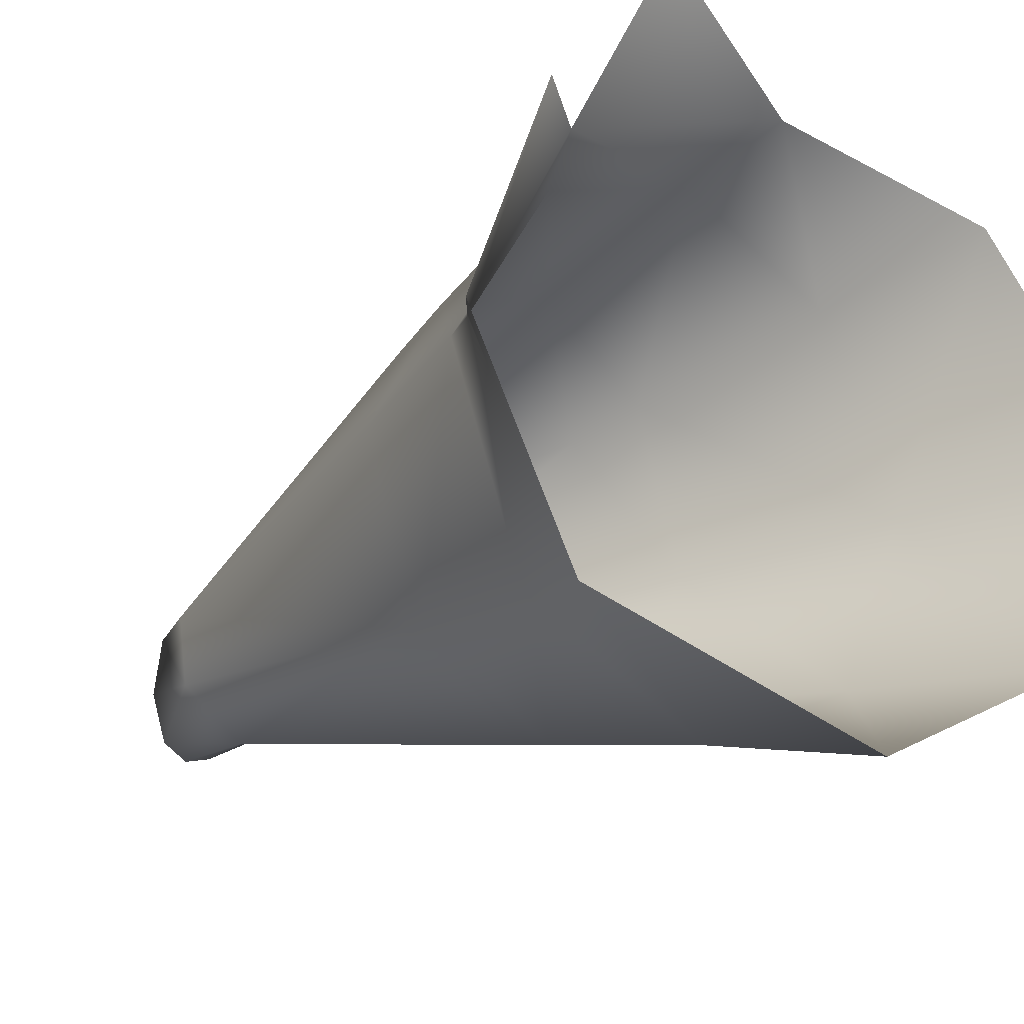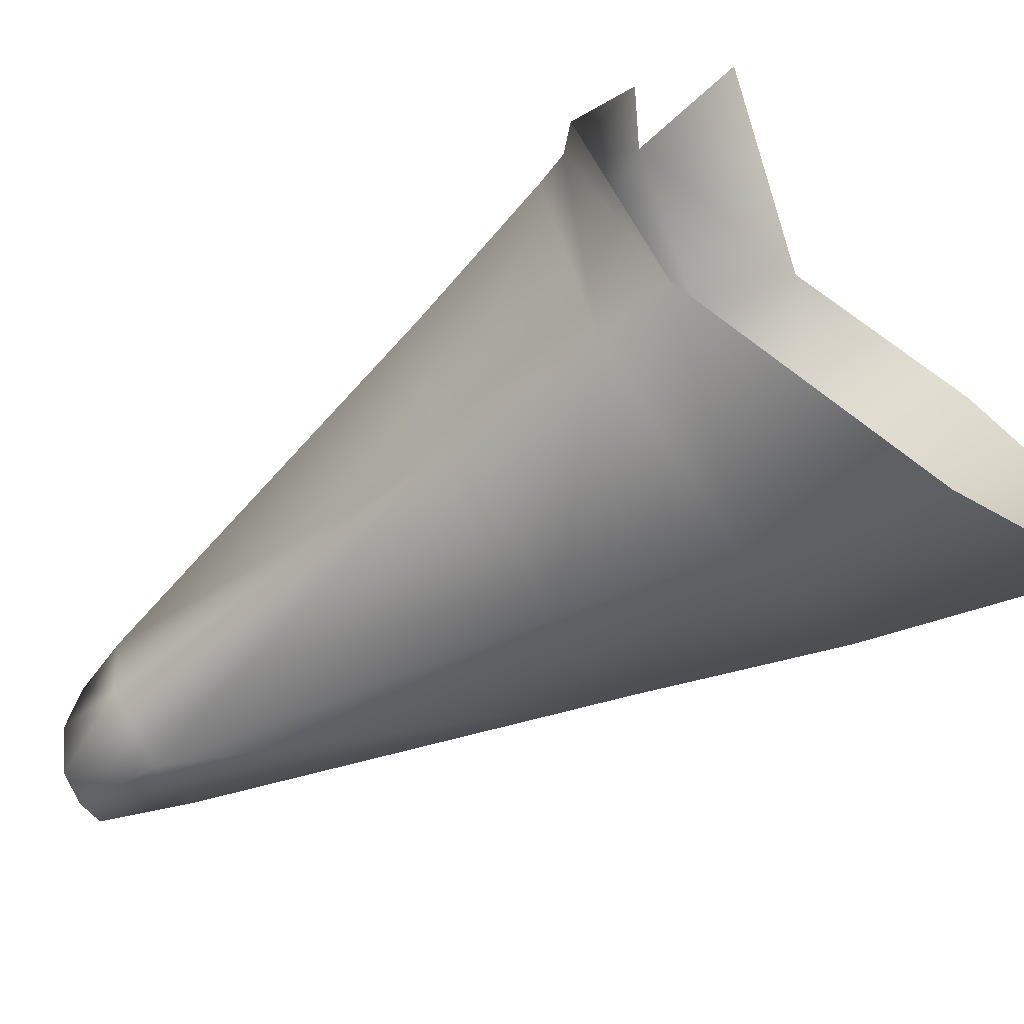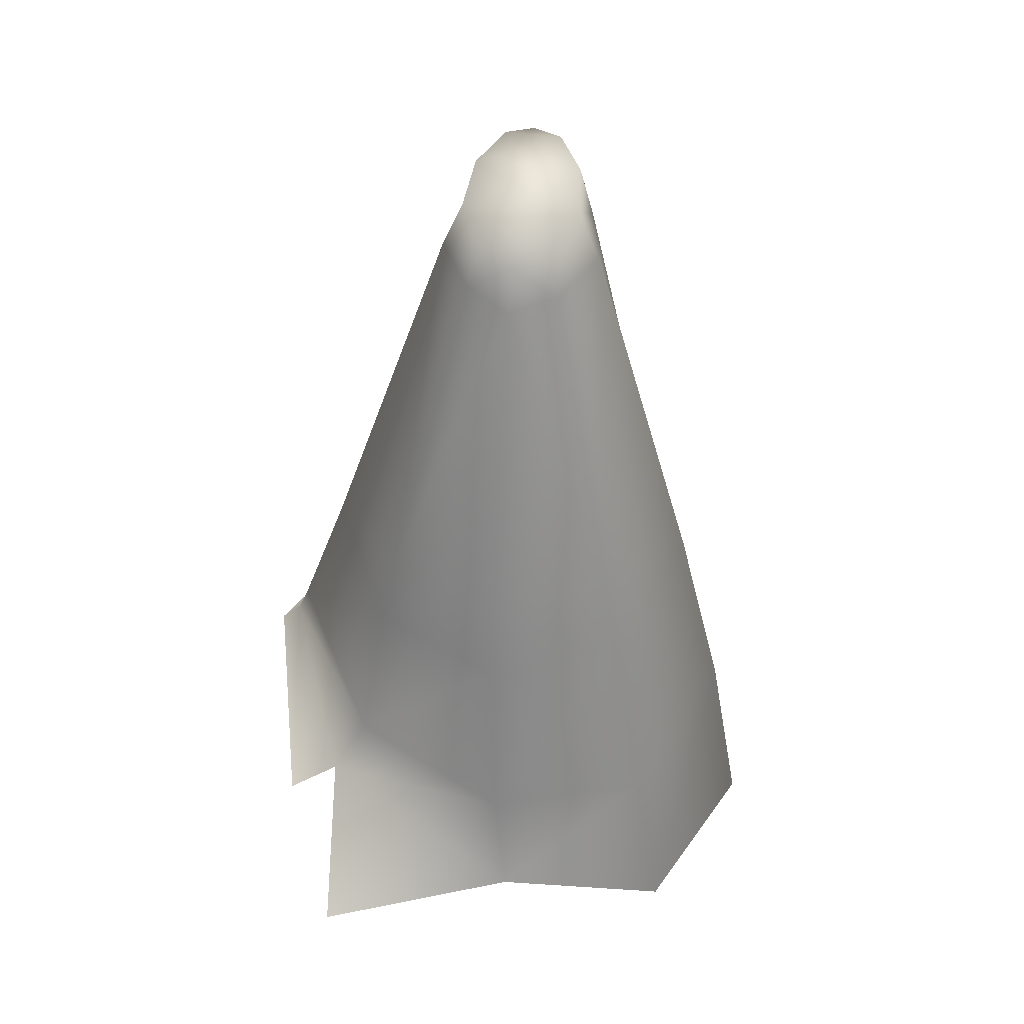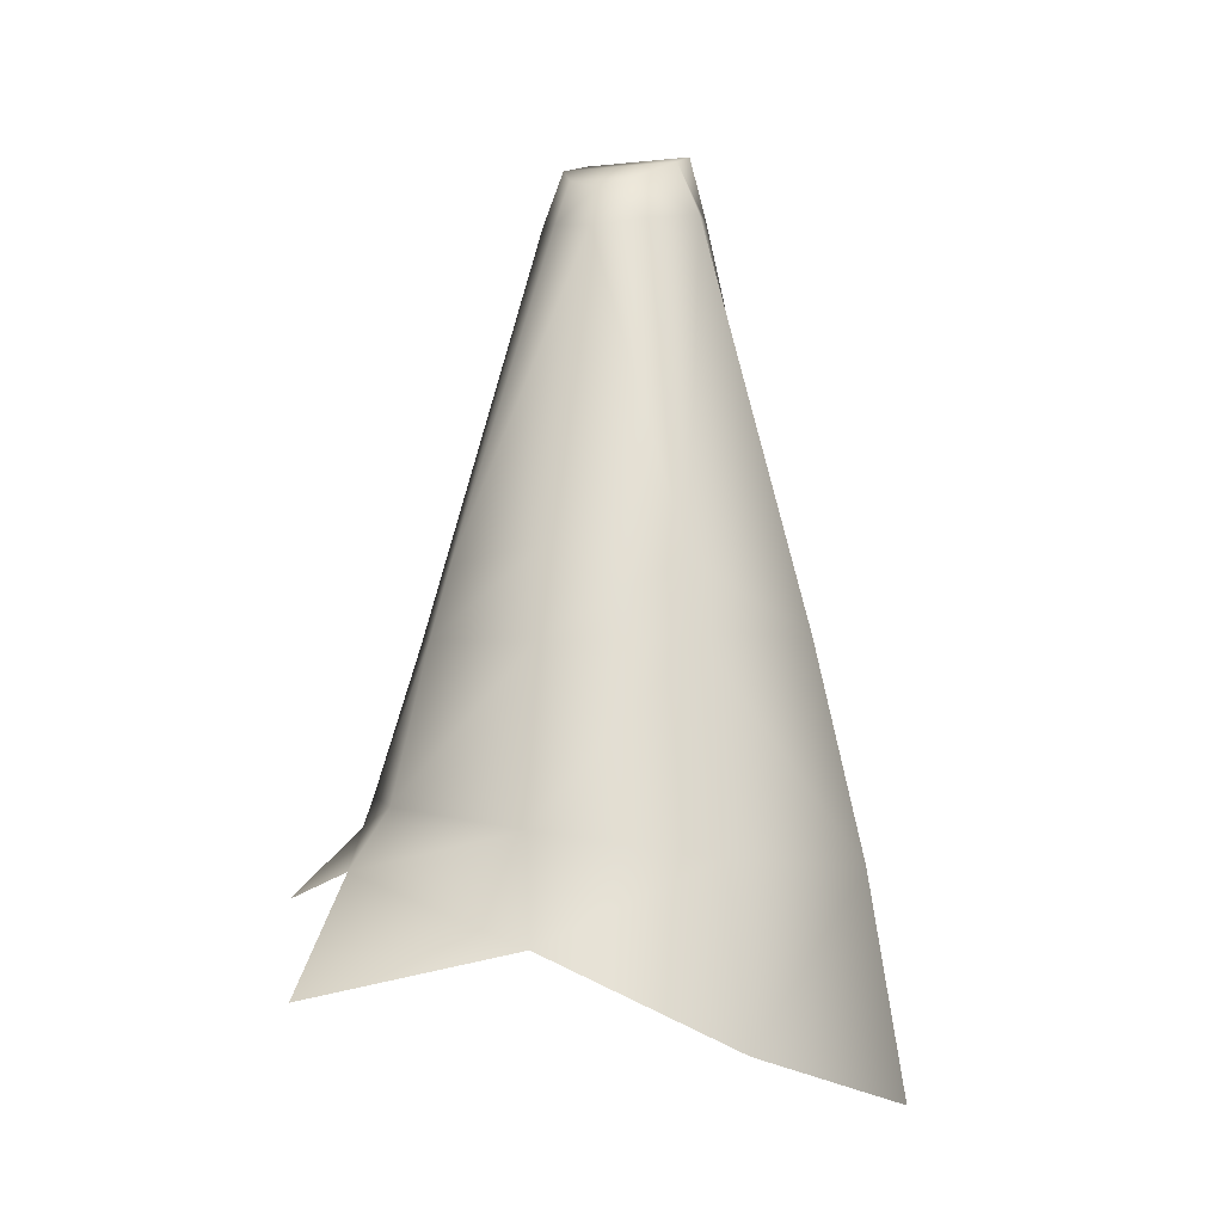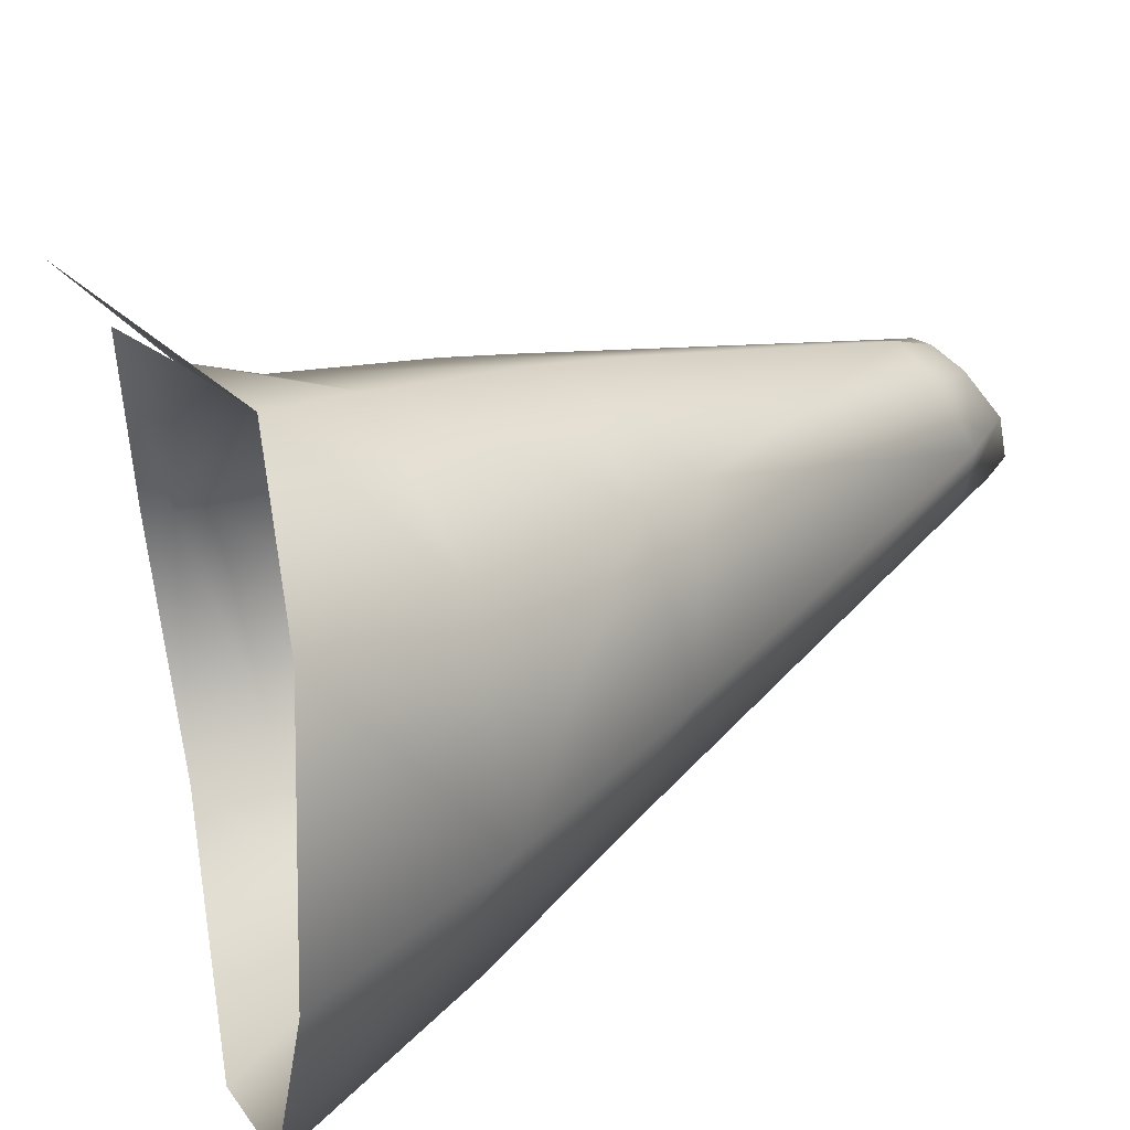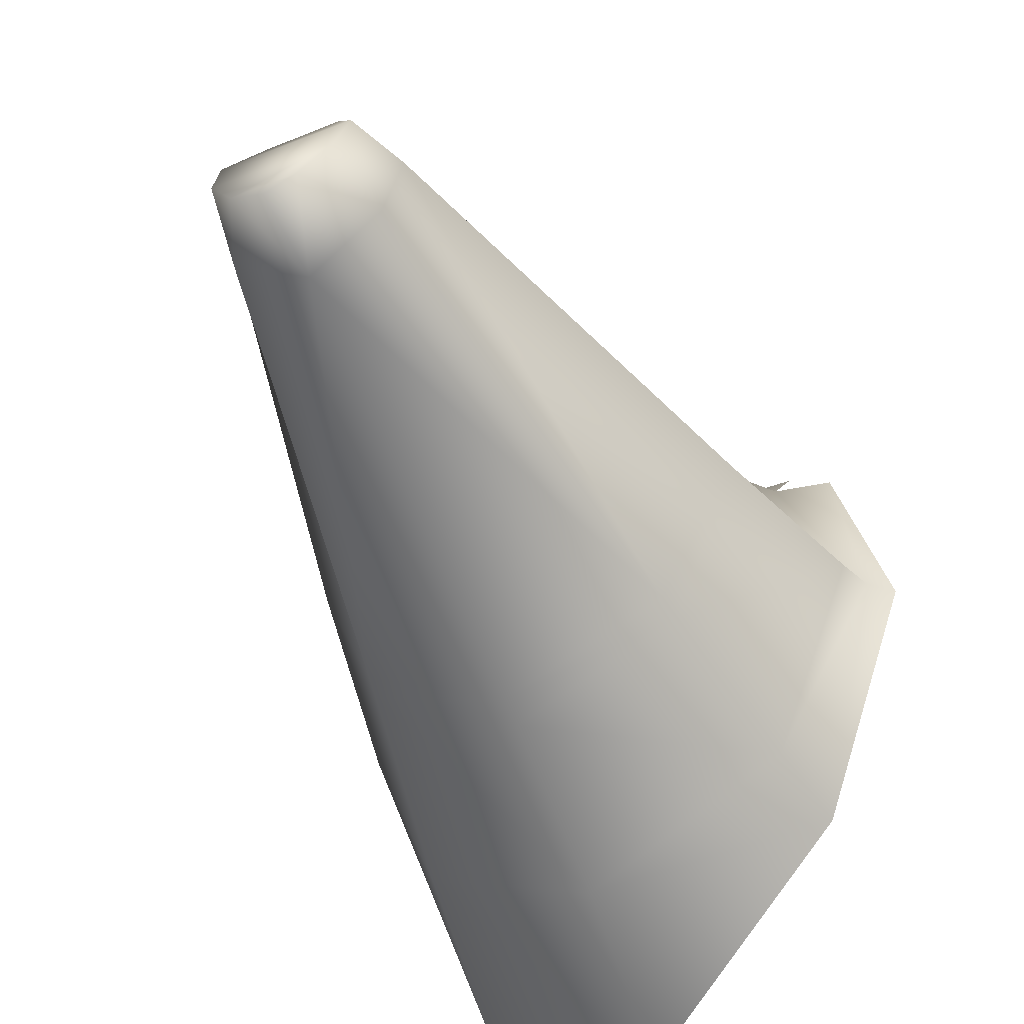
<metadata>
{"format":"obj","ext":"obj","renderer":"f3d","projection":"perspective","resolution":1024,"background":"white","views":[{"elev":-28.3,"azim":-45.7,"up":"+Z"},{"elev":-66.4,"azim":-59.2,"up":"+Z"},{"elev":45.1,"azim":8.4,"up":"+Y"},{"elev":-3.5,"azim":20.2,"up":"+Y"},{"elev":36.9,"azim":51.6,"up":"+Z"},{"elev":-49.2,"azim":-156.1,"up":"+Z"}]}
</metadata>
<code>
o Body_jinsters_padoru.001
v 0.01368 -0.0827 0.02584
v 0.009505 -0.07591 -0
v 0.007091 -0.07812 -0
v 0.0231 -0.07321 0.02177
v 0.01931 -0.07989 0.02391
v 0.03659 -0.005286 0.005339
v 0.04052 -0.006533 0.007006
v 0.04412 -0.00538 0.005341
v 0.05964 -0.07797 0.02247
v 0.04365 -0.08665 0.03422
v 0.06309 -0.09689 0.02566
v 0.01774 -0.08153 -0.02572
v 0.04134 -0.07513 -0.03194
v 0.04269 -0.09475 -0.03854
v 0.02073 -0.09191 0.03952
v 0.04724 -0.00288 0.000381
v 0.0345 -0.001108 -0.005481
v 0.0339 -0.00288 0.000381
v 0.068 -0.07963 -0
v 0.07218 -0.1043 -4.7e-05
v 0.04066 -0.0564 0.02484
v 0.02572 -0.05583 0.01784
v 0.01989 -0.073 -0.02323
v 0.04194 -0.07531 0.03057
v 0.06363 -0.1023 -0.02525
v 0.06011 -0.07793 -0.02125
v 0.04583 -0.01026 0.006638
v 0.04815 -0.008406 -0.007294
v 0.04675 -0.001019 -0.005481
v 0.04987 -0.008987 0.00038
v 0.0406 -0.009331 -0.01208
v 0.04385 0 -0.01014
v 0.04052 0 -0.01147
v 0.03732 0 -0.01014
v 0.03525 -0.01014 0.006343
v 0.04041 -0.01116 0.009225
v 0.03314 -0.008418 -0.007142
v 0.03144 -0.008981 0.000361
v 0.04046 -0.04618 0.02152
v 0.02715 -0.04784 0.01579
v 0.06224 -0.05518 -0
v 0.0561 -0.05561 -0.01664
v 0.05568 -0.05305 -0.01613
v 0.05533 -0.05592 0.01809
v 0.05375 -0.04766 0.01617
v 0.04088 -0.05307 -0.02537
v 0.01672 -0.05518 -0
v 0.02371 -0.05558 -0.01902
v 0.04086 -0.05602 -0.02628
v 0.01086 -0.07241 -0
v 0.02427 -0.05306 -0.01842
f 1 2 3
f 4 2 5
f 6 7 8
f 9 10 11
f 12 13 14
f 16 17 18
f 8 18 6
f 19 11 20
f 12 3 2
f 4 21 22
f 2 23 12
f 5 15 10
f 5 24 4
f 19 25 26
f 7 27 8
f 16 28 29
f 8 30 16
f 31 32 28
f 33 34 32
f 7 35 36
f 18 37 38
f 22 39 40
f 6 38 35
f 41 42 43
f 44 41 45
f 14 26 25
f 21 45 39
f 42 46 43
f 47 22 40
f 48 46 49
f 26 41 19
f 19 44 9
f 50 48 23
f 44 24 9
f 48 47 51
f 23 49 13
f 17 32 34
f 45 36 39
f 45 30 27
f 43 30 41
f 43 31 28
f 40 36 35
f 40 38 47
f 51 38 37
f 51 31 46
f 50 22 47
f 42 13 49
f 37 17 34
f 29 28 32
f 31 34 33
f 1 5 2
f 4 50 2
f 9 24 10
f 12 23 13
f 16 29 17
f 8 16 18
f 19 9 11
f 4 24 21
f 2 50 23
f 5 10 24
f 19 20 25
f 7 36 27
f 16 30 28
f 8 27 30
f 31 33 32
f 7 6 35
f 18 17 37
f 22 21 39
f 6 18 38
f 14 13 26
f 21 44 45
f 42 49 46
f 48 51 46
f 26 42 41
f 19 41 44
f 50 47 48
f 44 21 24
f 23 48 49
f 17 29 32
f 45 27 36
f 45 41 30
f 43 28 30
f 43 46 31
f 40 39 36
f 40 35 38
f 51 47 38
f 51 37 31
f 50 4 22
f 42 26 13
f 31 37 34

</code>
